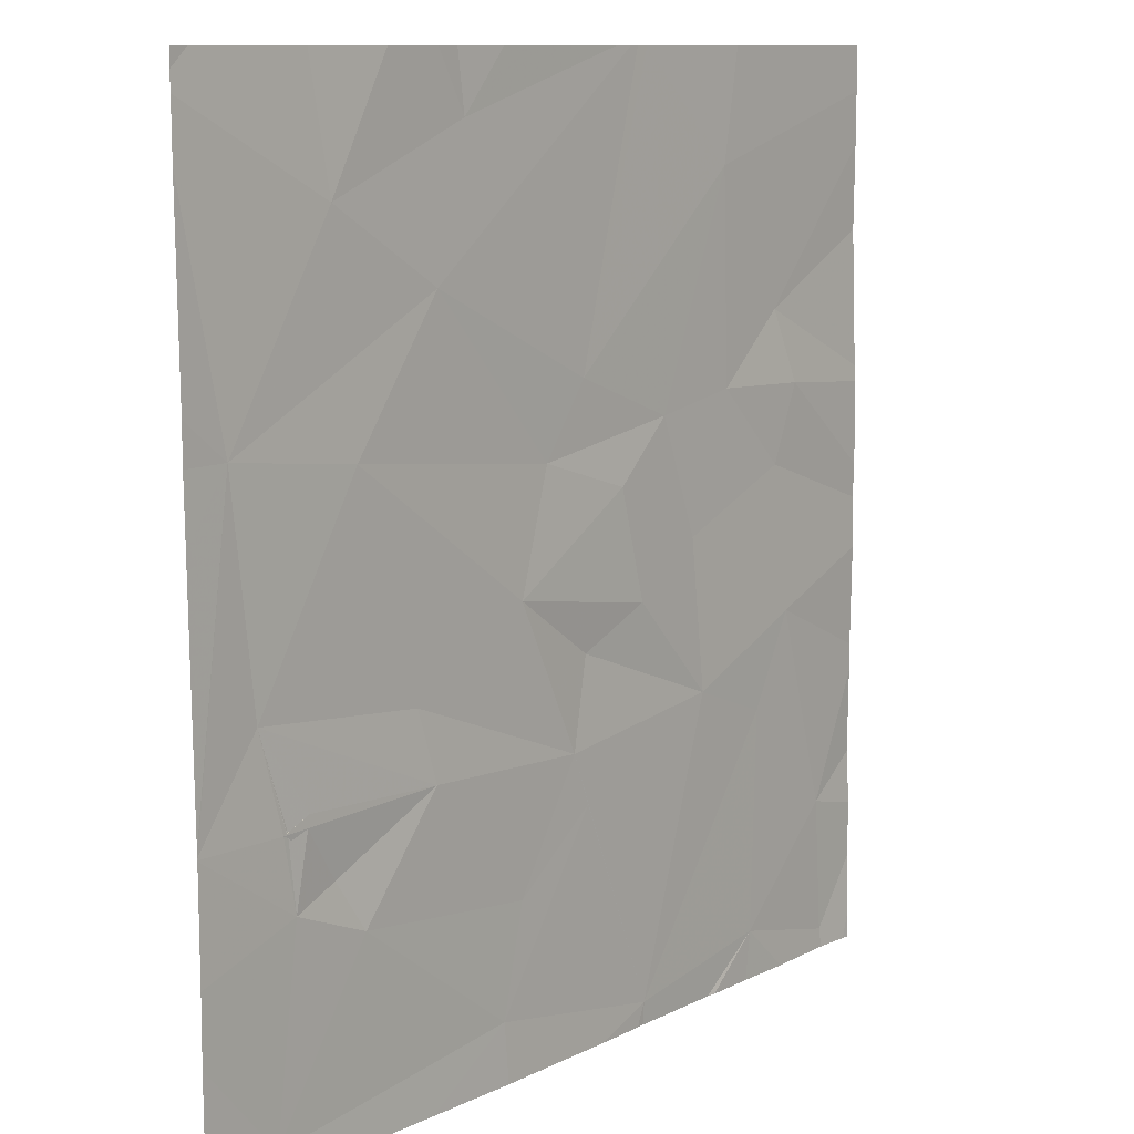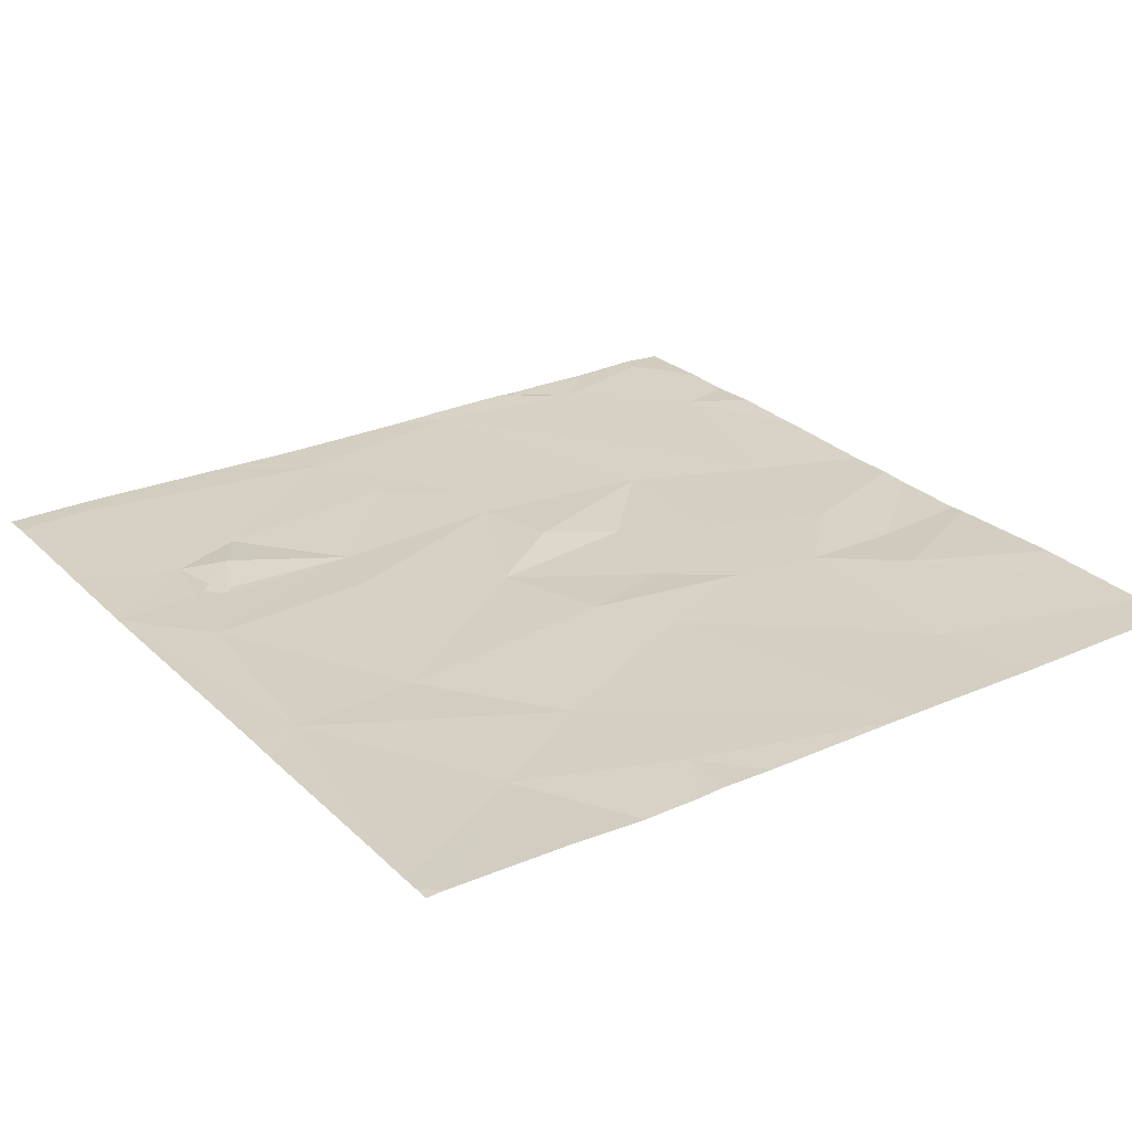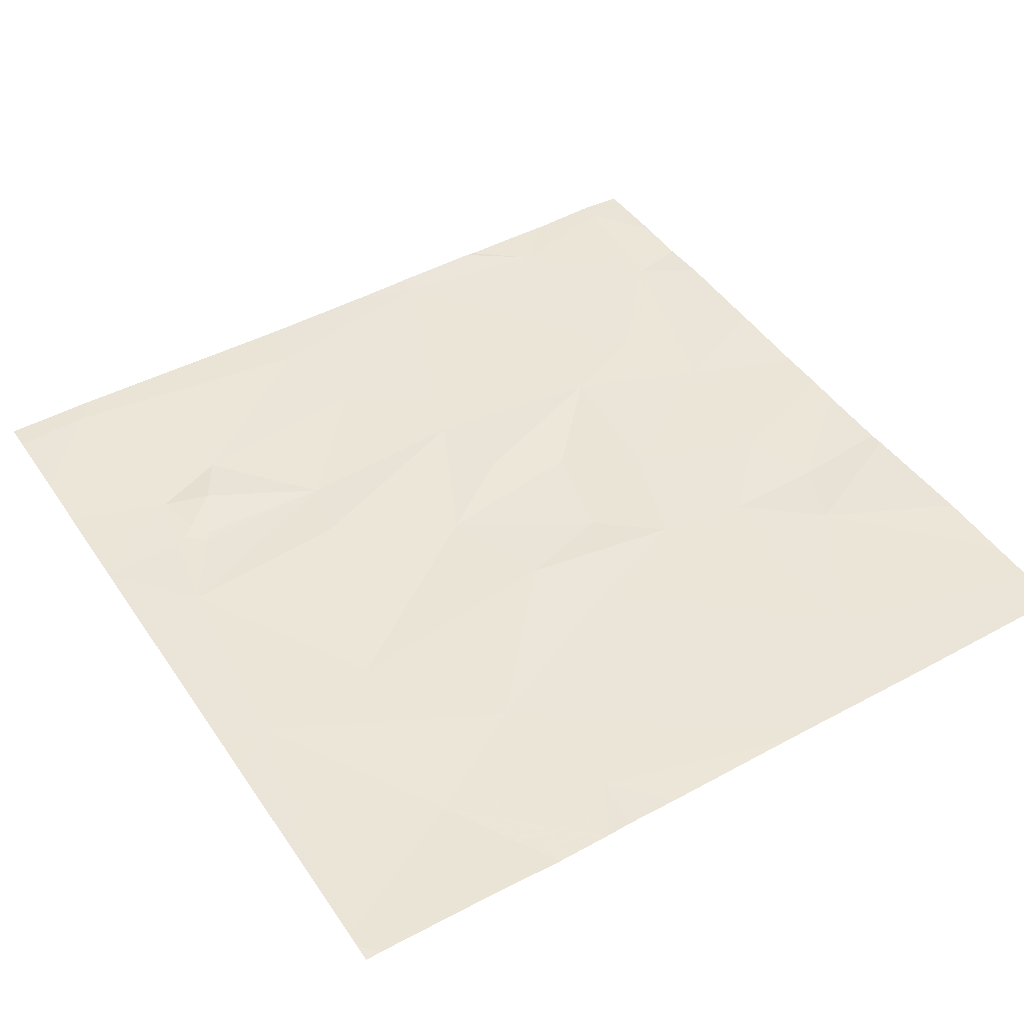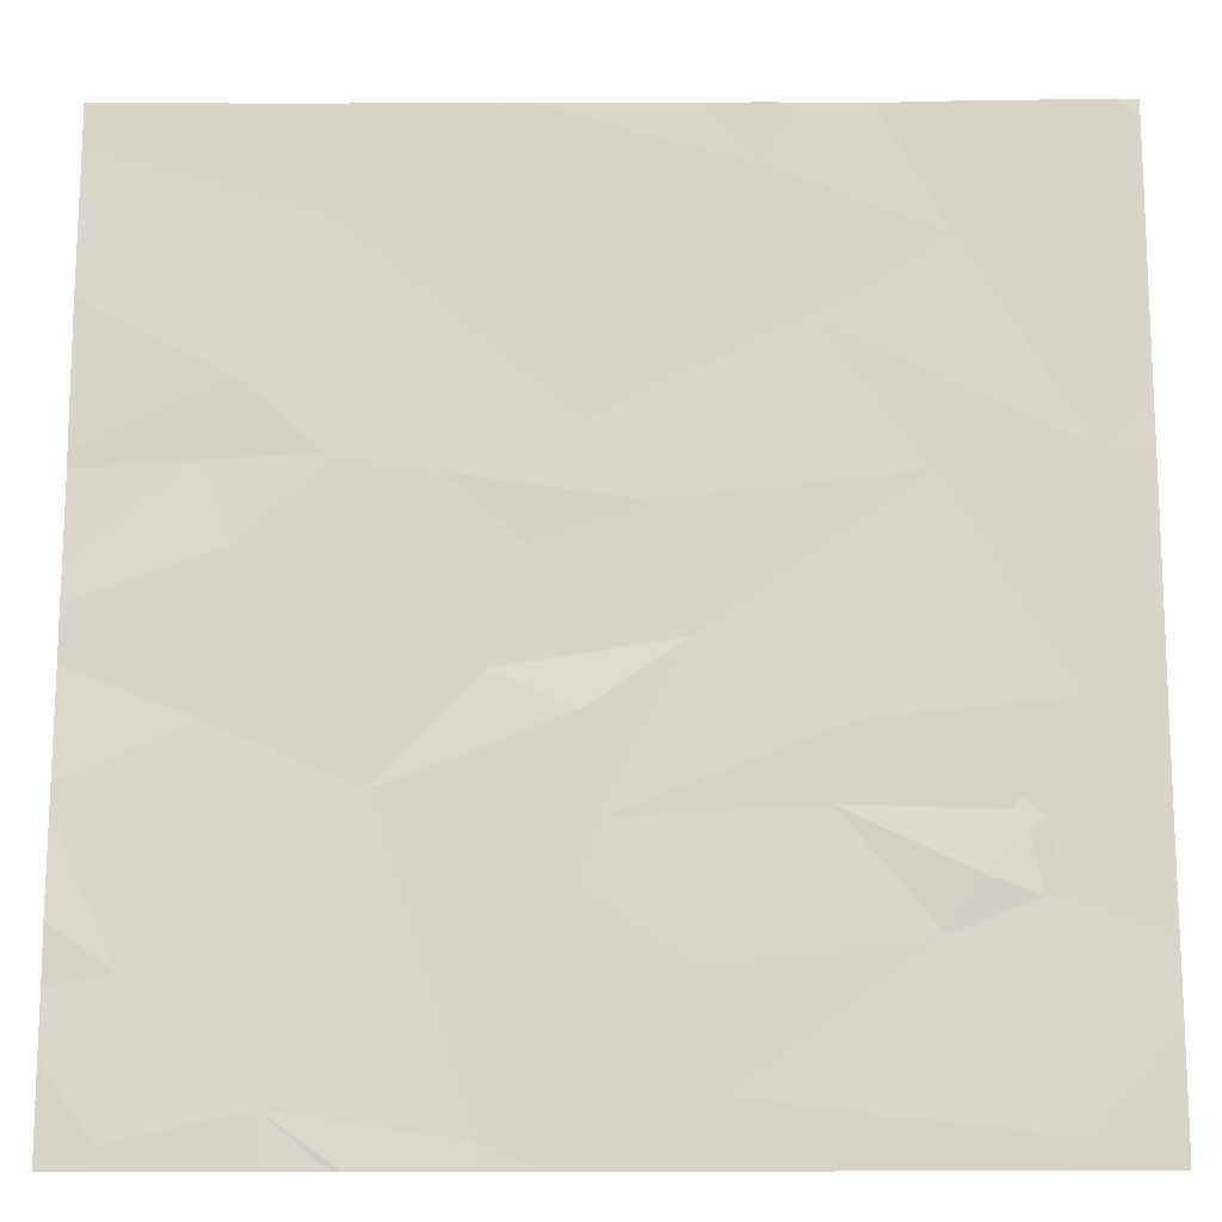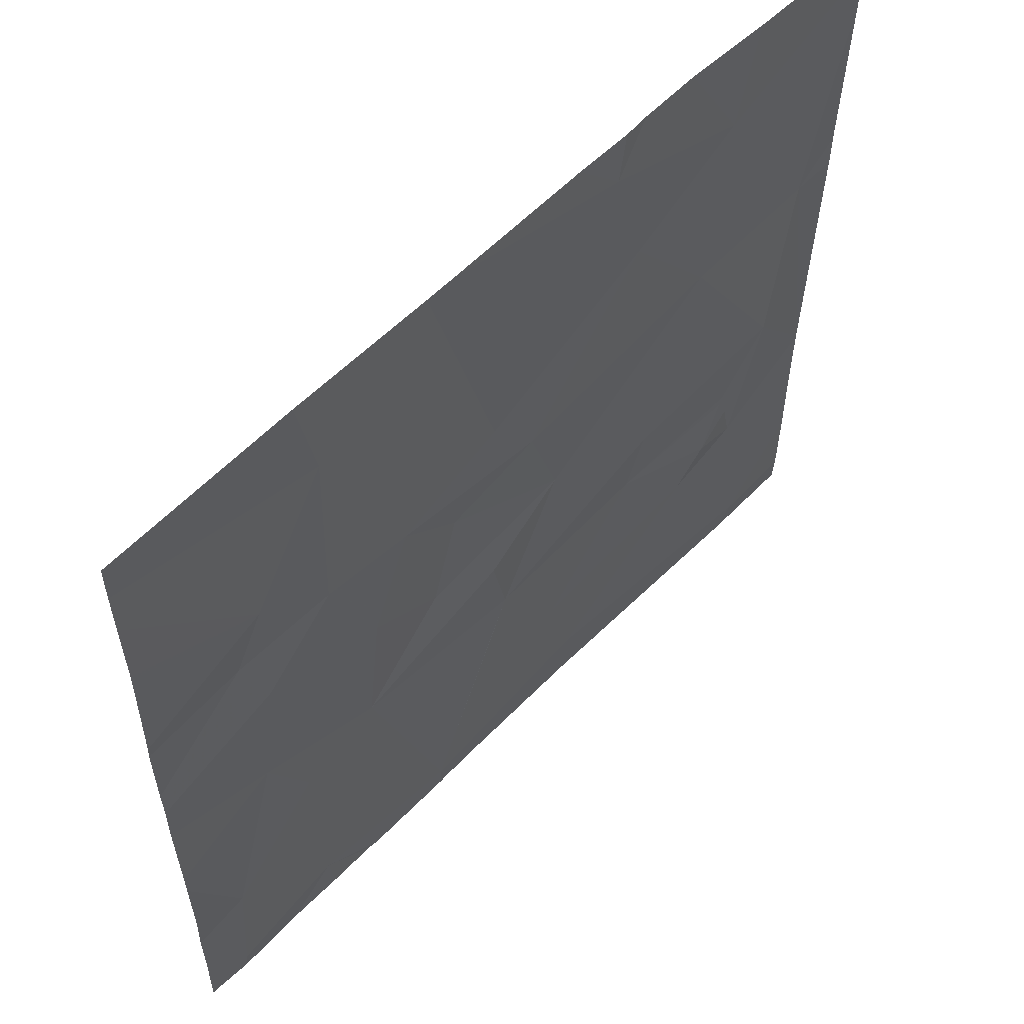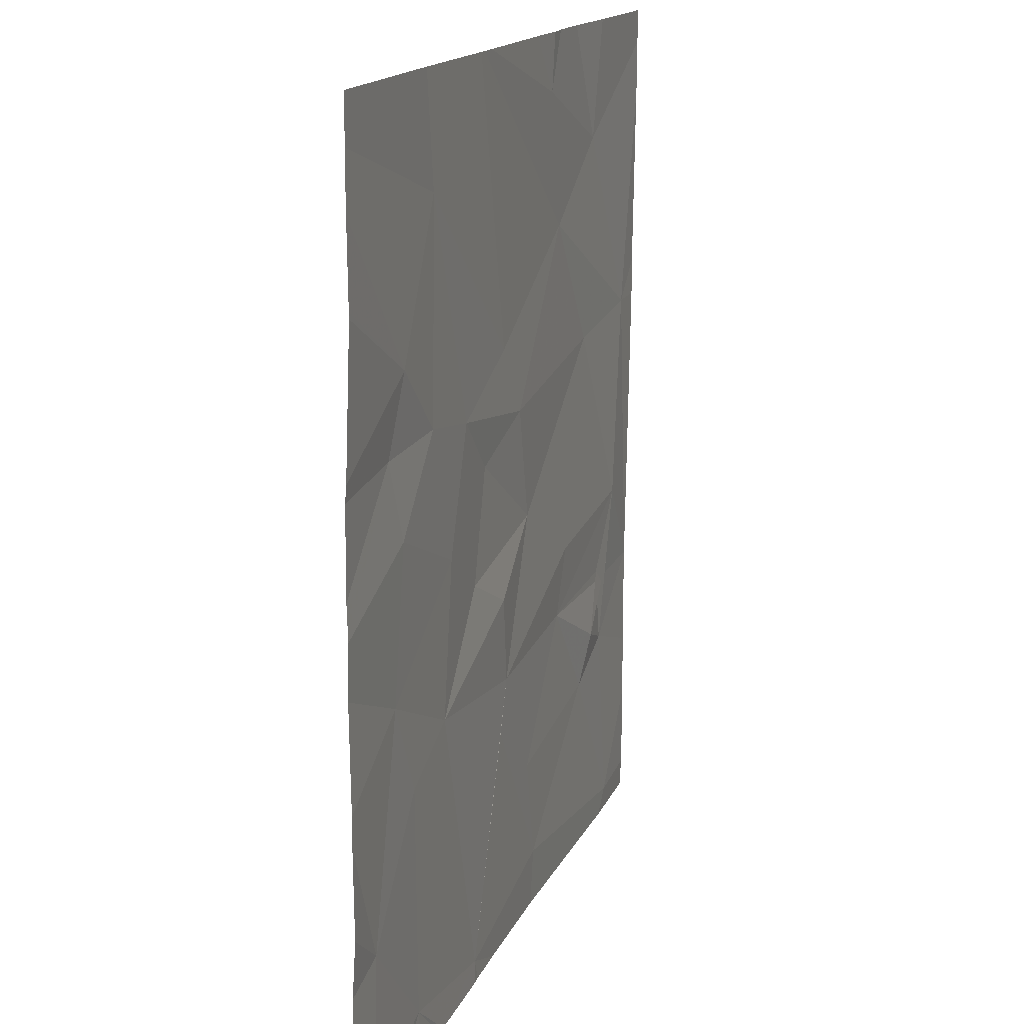
<metadata>
{"format":"obj","ext":"obj","renderer":"f3d","projection":"perspective","resolution":1024,"background":"white","views":[{"elev":10.5,"azim":129.2,"up":"+Y"},{"elev":26.9,"azim":145.6,"up":"+Z"},{"elev":45.8,"azim":148.0,"up":"+Z"},{"elev":-15.5,"azim":0.3,"up":"+Y"},{"elev":58.6,"azim":-46.1,"up":"+Y"},{"elev":15.2,"azim":-73.1,"up":"+Y"}]}
</metadata>
<code>
v -73.12 243.1 494.1
v -73.12 245.5 494.1
v -73.12 243 494.1
v -73.12 243 494.1
v -73.12 242.3 494.1
v -76.92 244.9 494.1
v -73.12 245.6 494.1
v -74.69 245.6 494.1
v -73.12 241.9 494.1
v -76.35 244.6 494.1
v -76.73 241.9 494.1
v -75.51 245.6 494.1
v -76.43 243.3 494
v -76.68 242.5 494.1
v -76.47 244.3 494.1
v -76.36 244 494.1
v -76.2 242 494
v -75.33 245.6 494.1
v -76.24 243 494.1
v -75.99 245.2 494.1
v -75.8 243.7 494.1
v -76.02 244.3 494.1
v -75.86 243.1 494
v -75.48 241.9 494
v -75.45 245.6 494.1
v -73.26 245.6 494.1
v -75.45 243.5 494
v -75.61 244.2 494.1
v -75.12 244.4 494.1
v -75.05 243 494
v -75.13 243.4 494.1
v -75.34 244 494
v -75.13 242.8 494
v -74.63 242.1 494
v -75.41 245.6 494.1
v -74.91 244.1 494.1
v -74.75 243.6 494
v -74.47 245.4 494.1
v -74.74 242.5 494
v -74.31 244.8 494.1
v -74.19 243.3 494.1
v -73.9 244.2 494.1
v -74.27 243 494
v -73.9 242.6 494
v -73.8 245.1 494.1
v -76.08 245.6 494.1
v -73.31 244.3 494.1
v -73.46 241.9 494.1
v -73.56 242.7 494.1
v -73.77 242.8 494.1
v -73.42 243.4 494.1
v -73.17 241.8 494.1
v -73.64 243.1 494.1
v -73.53 243 494.1
v -73.51 243 494.1
v -76.42 241.8 494
v -73.53 243 494.1
v -76.17 241.8 494
v -75.95 241.8 494
v -75.91 241.8 494
v -73.12 241.8 494
v -76.74 241.8 494.1
v -76.9 241.8 494
v -76.93 244.8 494.1
v -76.93 244.9 494.1
v -76.93 244.9 494.1
v -76.93 241.9 494
v -76.93 242.2 494.1
v -76.93 243.1 494.1
v -76.93 243.5 494.1
v -76.93 243.8 494.1
v -76.93 242.6 494.1
v -76.93 243 494.1
v -76.93 242.4 494.1
v -73.12 245.6 494.1
v -76.93 244.3 494.1
v -76.93 244.2 494.1
v -76.93 243.9 494.1
v -76.93 245.2 494.1
v -76.93 245.4 494.1
v -73.12 244 494.1
v -73.12 242.6 494.1
v -73.12 245.3 494.1
v -73.12 243 494.1
v -73.12 244.5 494.1
v -73.12 244.3 494.1
v -75.48 241.8 494
v -75.22 241.8 494
v -74.65 241.8 494
v -75.44 241.8 494
v -74.23 241.8 494
v -73.54 241.8 494.1
v -76.93 241.8 494
v -74.44 245.6 494.1
v -74.34 245.6 494.1
v -74.08 245.6 494.1
v -73.72 245.6 494.1
v -73.2 245.6 494.1
v -76.66 245.6 494.1
v -76.93 245.6 494.1
f 84 49 82
f 67 11 68
f 83 47 85
f 70 16 71
f 89 34 88
f 68 14 74
f 88 24 90
f 10 6 64
f 82 49 5
f 96 45 97
f 17 11 62
f 14 13 69
f 66 10 79
f 13 14 19
f 17 14 11
f 14 17 19
f 71 15 78
f 15 10 76
f 79 20 80
f 13 21 16
f 22 15 16
f 13 19 23
f 10 15 22
f 20 10 22
f 24 19 17
f 21 13 23
f 27 21 23
f 28 22 21
f 21 27 28
f 22 28 20
f 24 17 60
f 19 24 23
f 95 38 45
f 21 22 16
f 23 24 30
f 31 27 23
f 34 24 88
f 28 29 20
f 32 28 27
f 33 24 34
f 30 31 23
f 36 29 28
f 37 32 27
f 12 29 25
f 24 33 30
f 31 30 37
f 37 27 31
f 32 37 36
f 28 32 36
f 94 38 95
f 25 40 35
f 30 33 39
f 39 33 34
f 37 30 41
f 36 37 42
f 43 41 30
f 39 43 30
f 44 43 39
f 40 38 18
f 40 29 36
f 45 38 40
f 34 44 39
f 37 41 42
f 42 40 36
f 45 40 47
f 95 45 96
f 42 47 40
f 48 44 34
f 49 50 44
f 49 44 48
f 51 42 41
f 45 2 26
f 50 49 53
f 54 50 53
f 43 53 51
f 41 43 51
f 53 43 55
f 44 50 43
f 48 34 91
f 43 50 54
f 51 53 49
f 54 51 49
f 55 54 49
f 51 55 3
f 54 55 43
f 42 51 47
f 53 55 57
f 57 54 53
f 35 40 18
f 55 51 57
f 54 57 51
f 25 29 40
f 47 51 4
f 49 48 5
f 87 24 60
f 2 47 83
f 3 49 84
f 60 17 59
f 59 17 58
f 64 6 65
f 18 38 8
f 81 47 1
f 65 6 66
f 1 47 4
f 66 6 10
f 11 67 63
f 58 17 56
f 56 17 62
f 68 11 14
f 69 13 70
f 5 48 9
f 8 38 94
f 70 13 16
f 9 48 52
f 71 16 15
f 72 14 73
f 61 9 52
f 73 14 69
f 74 14 72
f 4 51 3
f 12 20 29
f 76 10 64
f 3 55 49
f 52 48 92
f 77 15 76
f 78 15 77
f 26 7 98
f 79 10 20
f 80 20 46
f 2 45 47
f 62 11 63
f 63 67 93
f 85 47 86
f 26 2 7
f 86 47 81
f 90 24 87
f 91 34 89
f 46 20 12
f 92 48 91
f 97 45 26
f 98 7 75
f 99 80 46
f 100 80 99

</code>
